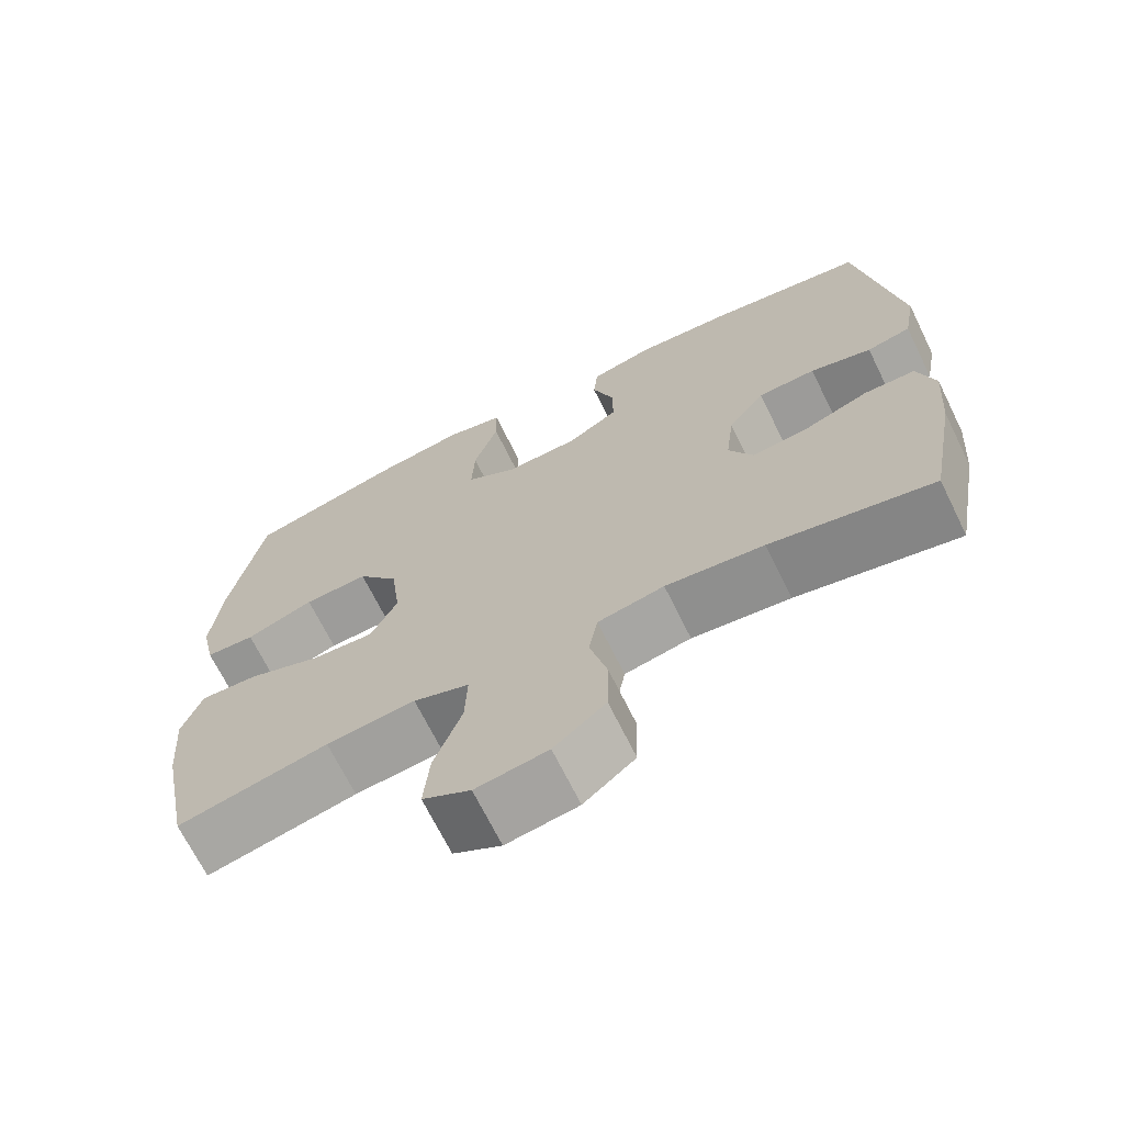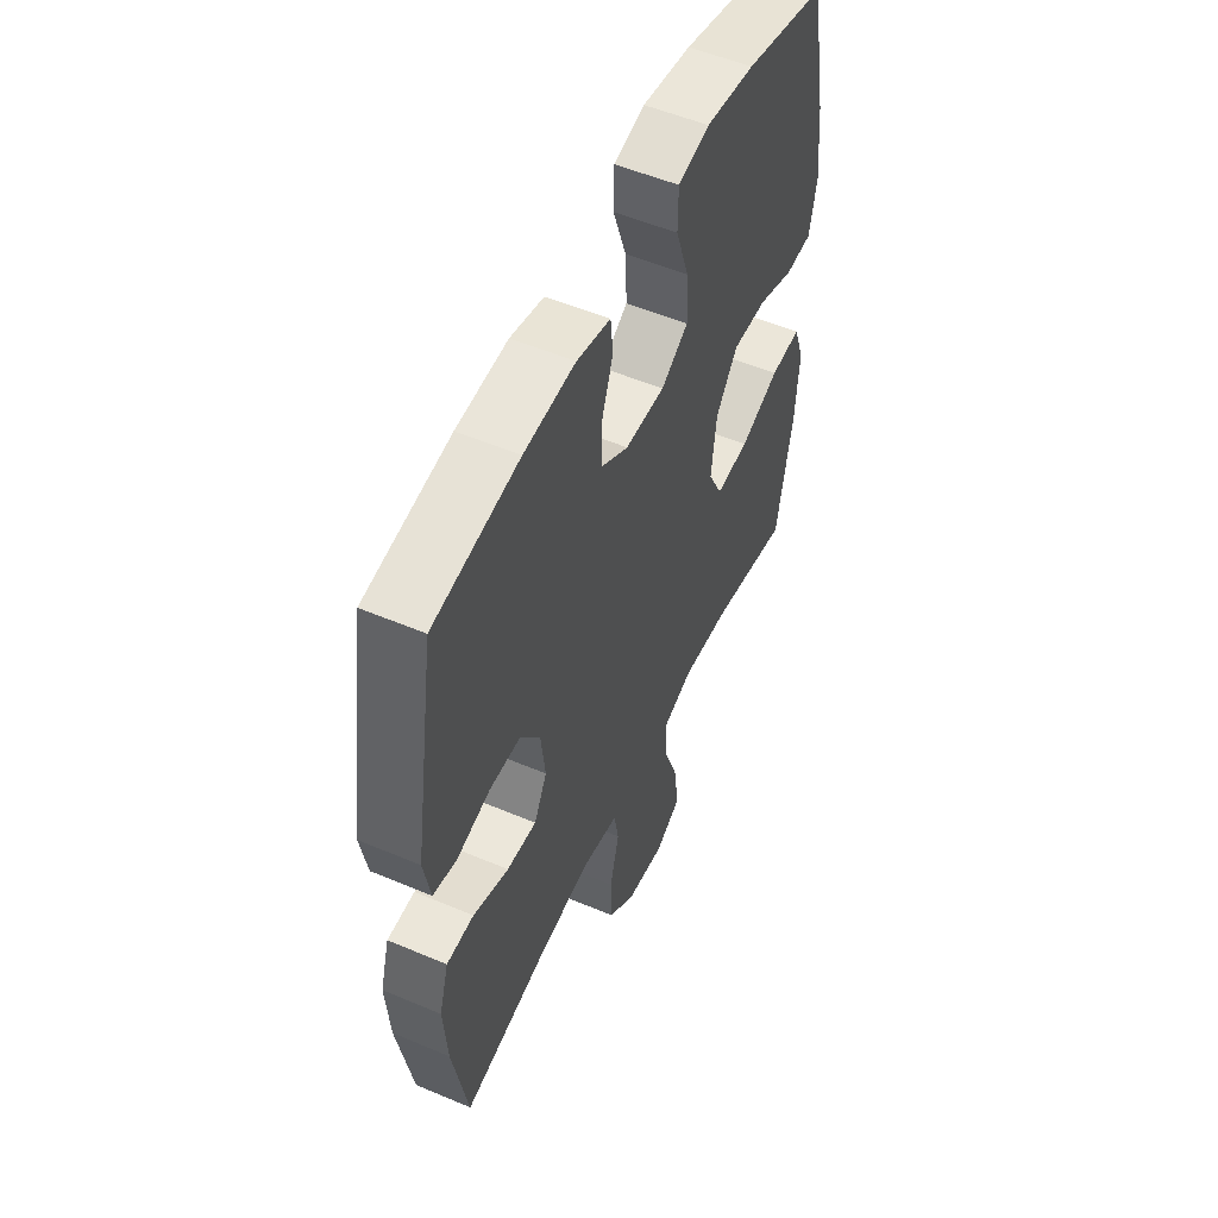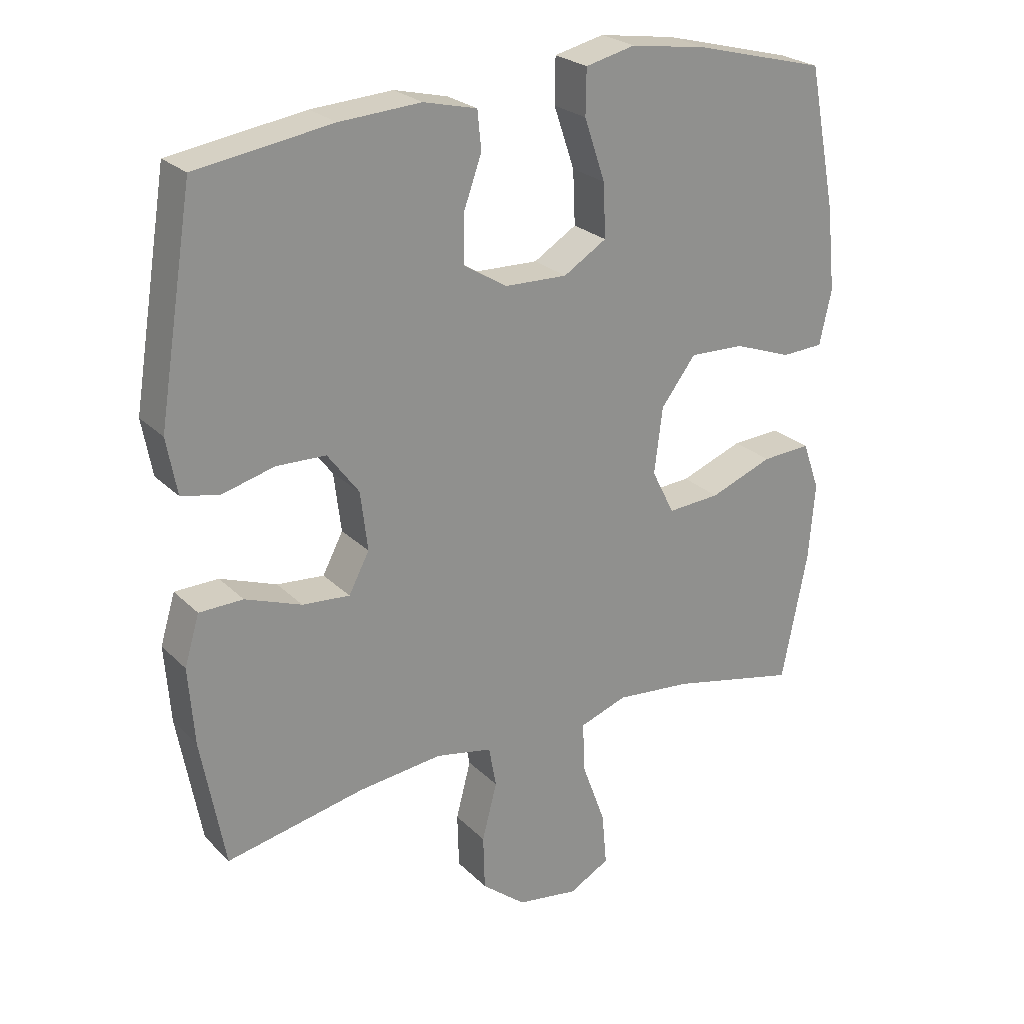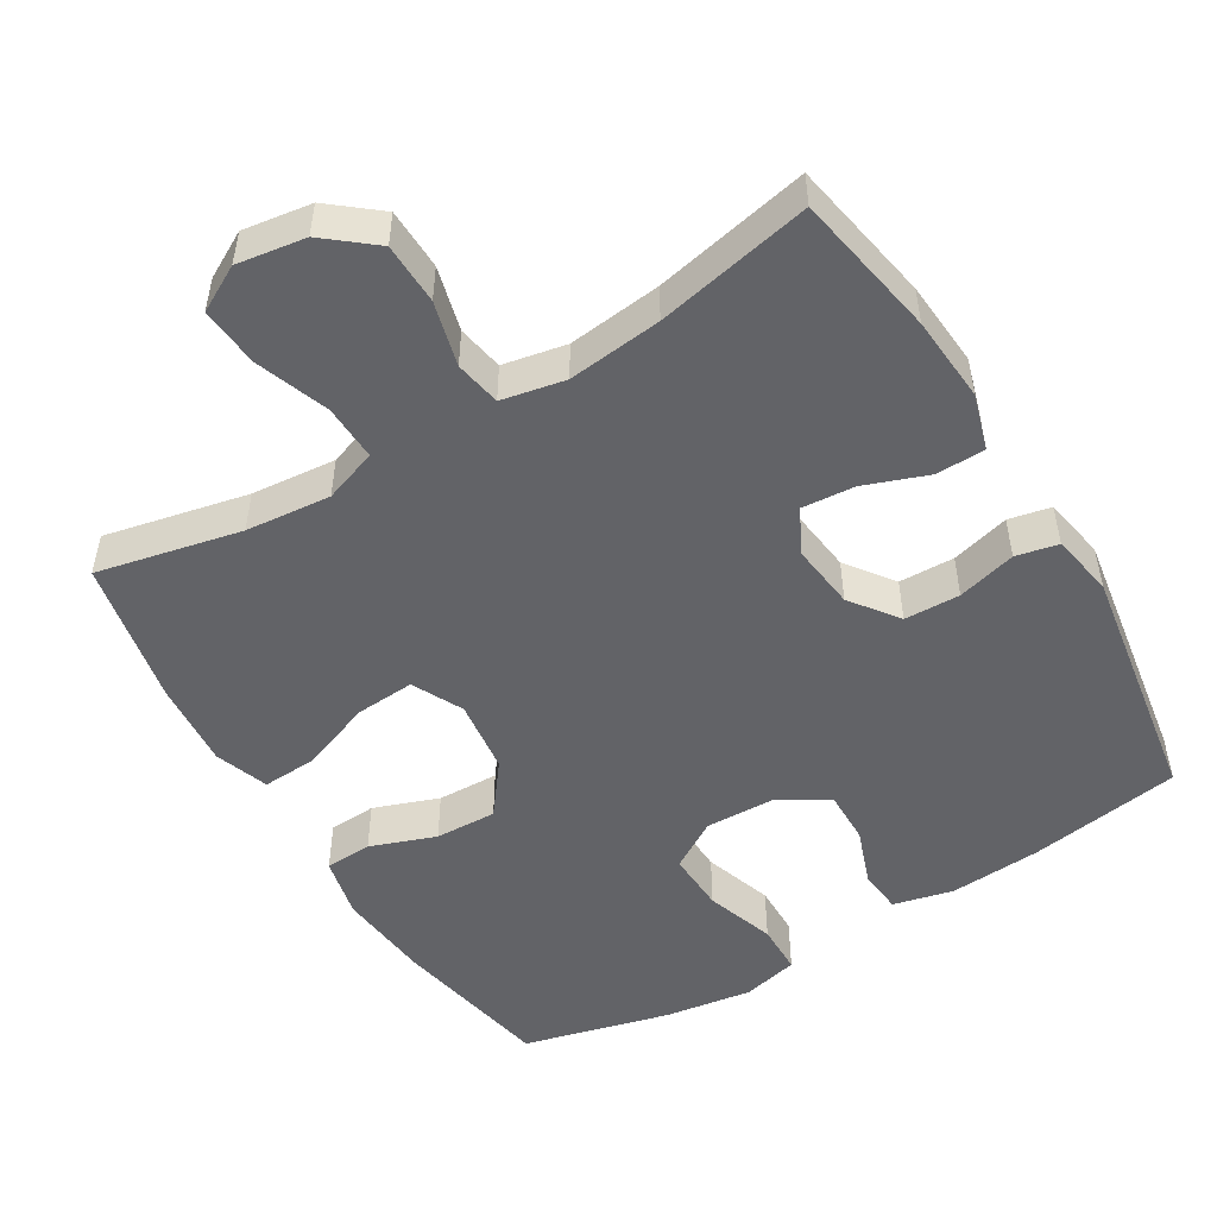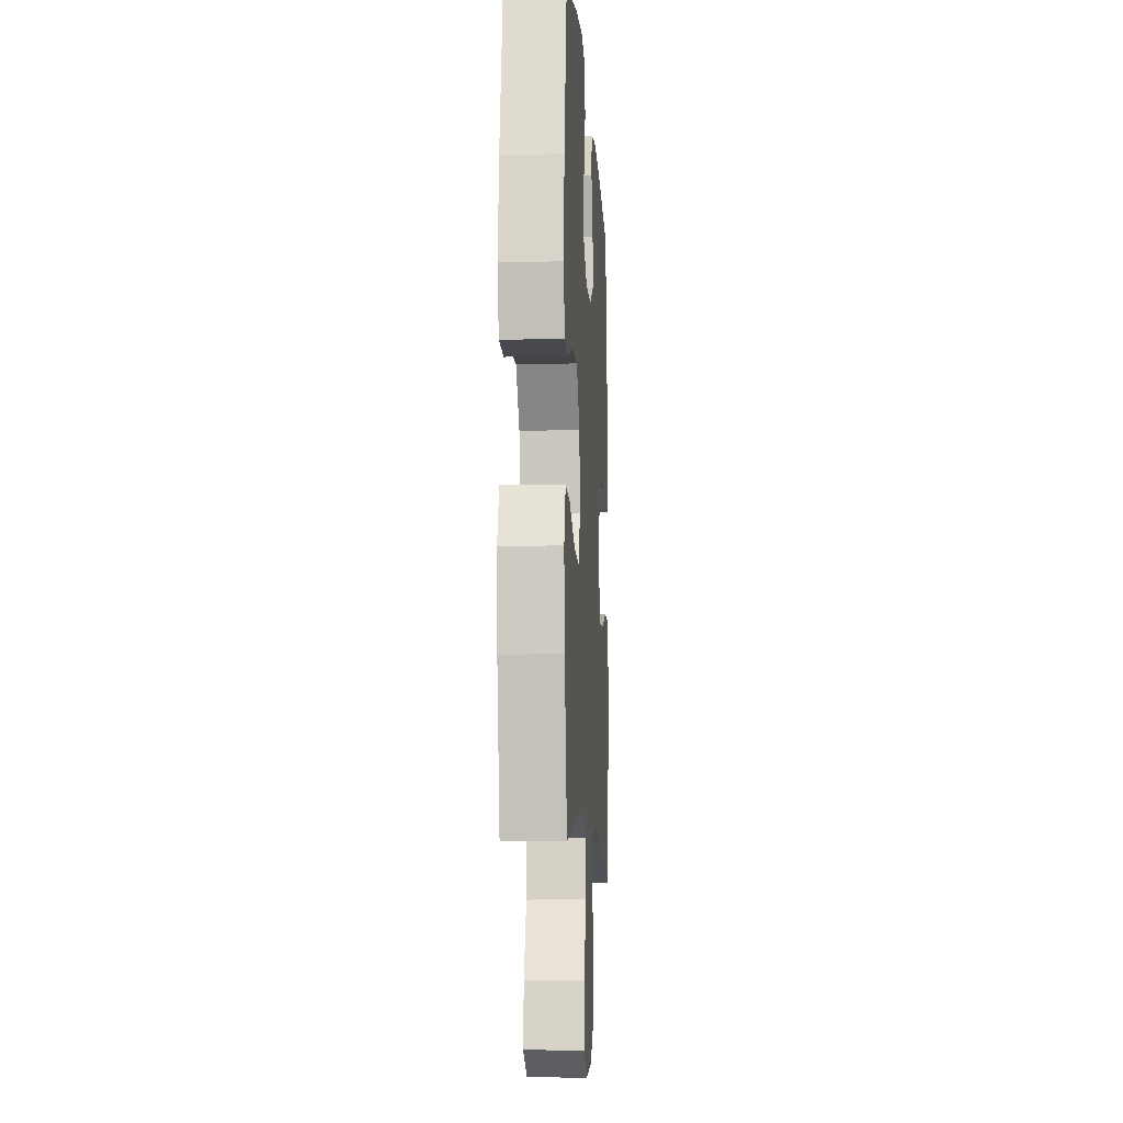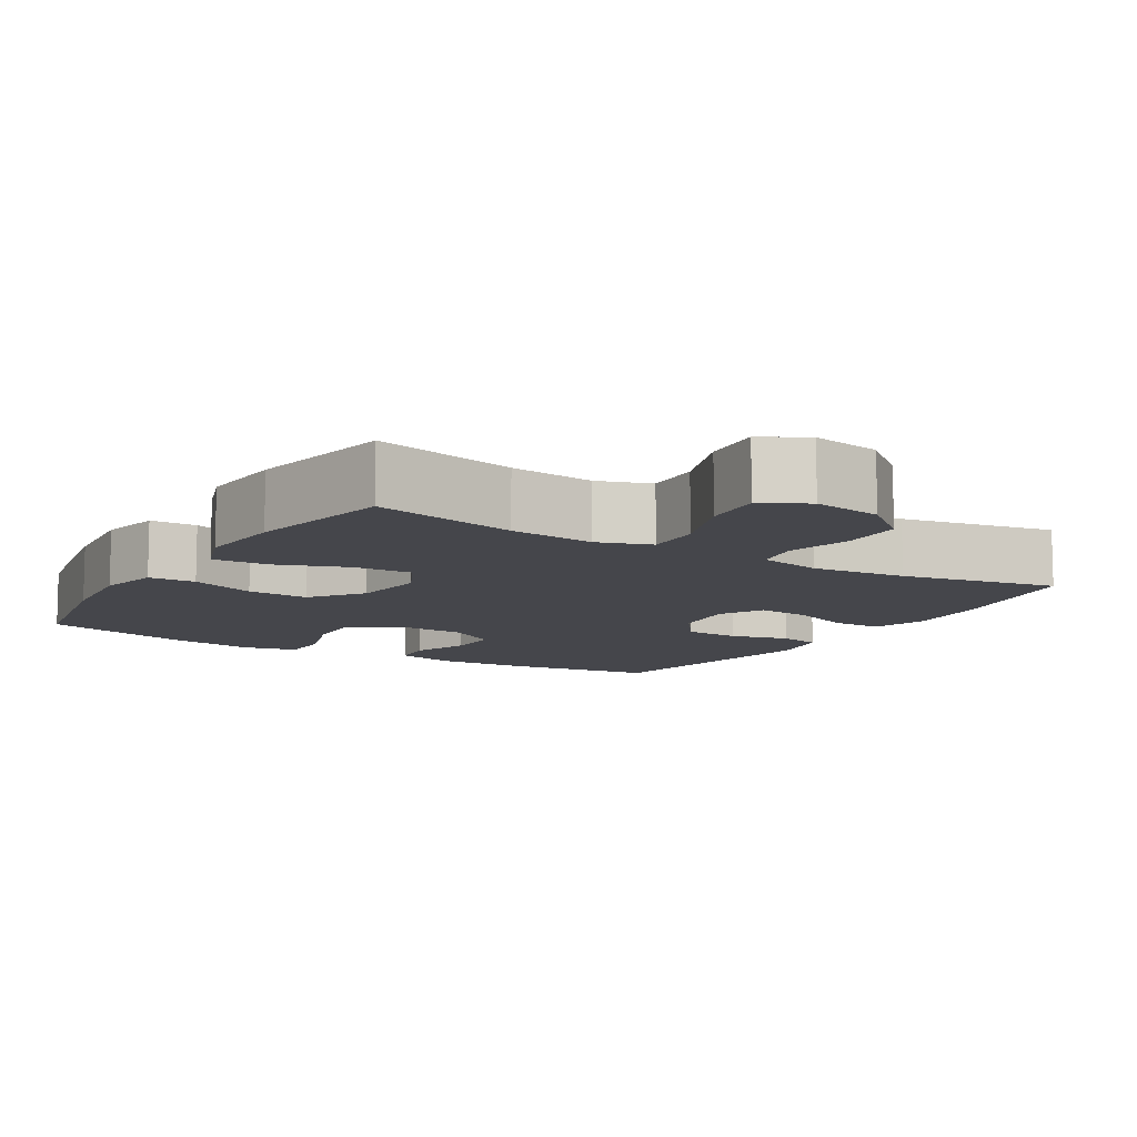
<metadata>
{"format":"obj","ext":"obj","renderer":"f3d","projection":"perspective","resolution":1024,"background":"white","views":[{"elev":-68.9,"azim":-153.8,"up":"+Z"},{"elev":53.5,"azim":-65.7,"up":"+Z"},{"elev":24.6,"azim":-33.1,"up":"+Z"},{"elev":-51.0,"azim":-148.9,"up":"+Y"},{"elev":-9.9,"azim":93.6,"up":"+Z"},{"elev":-10.1,"azim":148.4,"up":"+Y"}]}
</metadata>
<code>
o path4114
v -0.2875 0.0375 -0.4351
v -0.1563 0.0375 -0.4206
v -0.06764 0.0375 -0.4382
v -0.05585 0.0375 -0.5023
v -0.07917 0.0375 -0.5921
v -0.07675 0.0375 -0.6779
v -0.00783 0.0375 -0.7338
v 0.08819 0.0375 -0.7483
v 0.1518 0.0375 -0.7135
v 0.144 0.0375 -0.6295
v 0.1071 0.0375 -0.5285
v 0.1039 0.0375 -0.4505
v 0.1781 0.0375 -0.4244
v 0.2967 0.0375 -0.4358
v 0.4973 0.0375 -0.4796
v 0.5375 0.0375 -0.2757
v 0.5469 0.0375 -0.1553
v 0.5202 0.0375 -0.08045
v 0.4435 0.0375 -0.08448
v 0.3447 0.0375 -0.1218
v 0.262 0.0375 -0.1272
v 0.2265 0.0375 -0.05685
v 0.2392 0.0375 0.04628
v 0.2936 0.0375 0.1176
v 0.3795 0.0375 0.1145
v 0.4703 0.0375 0.08136
v 0.5358 0.0375 0.08449
v 0.5546 0.0375 0.1698
v 0.5409 0.0375 0.3015
v 0.4973 0.0375 0.5223
v 0.293 0.0375 0.5751
v 0.1714 0.0375 0.5934
v 0.09363 0.0375 0.5752
v 0.0927 0.0375 0.5048
v 0.1253 0.0375 0.409
v 0.129 0.0375 0.3252
v 0.0618 0.0375 0.2839
v -0.03636 0.0375 0.287
v -0.105 0.0375 0.3294
v -0.104 0.0375 0.4024
v -0.07541 0.0375 0.4824
v -0.0814 0.0375 0.5422
v -0.165 0.0375 0.5624
v -0.2923 0.0375 0.5545
v -0.5044 0.0375 0.5223
v -0.5593 0.0375 0.1823
v -0.5432 0.0375 0.09495
v -0.4843 0.0375 0.08215
v -0.4022 0.0375 0.1038
v -0.3246 0.0375 0.1014
v -0.2757 0.0375 0.03564
v -0.2645 0.0375 -0.0561
v -0.2965 0.0375 -0.1174
v -0.3705 0.0375 -0.1111
v -0.4589 0.0375 -0.07848
v -0.5271 0.0375 -0.0799
v -0.5504 0.0375 -0.1572
v -0.5413 0.0375 -0.2776
v -0.5044 0.0375 -0.4796
v -0.2875 -0.0375 -0.4351
v -0.1563 -0.0375 -0.4206
v -0.06764 -0.0375 -0.4382
v -0.05585 -0.0375 -0.5023
v -0.07917 -0.0375 -0.5921
v -0.07675 -0.0375 -0.6779
v -0.00783 -0.0375 -0.7338
v 0.08819 -0.0375 -0.7483
v 0.1518 -0.0375 -0.7135
v 0.144 -0.0375 -0.6295
v 0.1071 -0.0375 -0.5285
v 0.1039 -0.0375 -0.4505
v 0.1781 -0.0375 -0.4244
v 0.2967 -0.0375 -0.4358
v 0.4973 -0.0375 -0.4796
v 0.5375 -0.0375 -0.2757
v 0.5469 -0.0375 -0.1553
v 0.5202 -0.0375 -0.08045
v 0.4435 -0.0375 -0.08448
v 0.3447 -0.0375 -0.1218
v 0.262 -0.0375 -0.1272
v 0.2265 -0.0375 -0.05685
v 0.2392 -0.0375 0.04628
v 0.2936 -0.0375 0.1176
v 0.3795 -0.0375 0.1145
v 0.4703 -0.0375 0.08136
v 0.5358 -0.0375 0.08449
v 0.5546 -0.0375 0.1698
v 0.5409 -0.0375 0.3015
v 0.4973 -0.0375 0.5223
v 0.293 -0.0375 0.5751
v 0.1714 -0.0375 0.5934
v 0.09363 -0.0375 0.5752
v 0.0927 -0.0375 0.5048
v 0.1253 -0.0375 0.409
v 0.129 -0.0375 0.3252
v 0.0618 -0.0375 0.2839
v -0.03636 -0.0375 0.287
v -0.105 -0.0375 0.3294
v -0.104 -0.0375 0.4024
v -0.07541 -0.0375 0.4824
v -0.0814 -0.0375 0.5422
v -0.165 -0.0375 0.5624
v -0.2923 -0.0375 0.5545
v -0.5044 -0.0375 0.5223
v -0.5593 -0.0375 0.1823
v -0.5432 -0.0375 0.09495
v -0.4843 -0.0375 0.08215
v -0.4022 -0.0375 0.1038
v -0.3246 -0.0375 0.1014
v -0.2757 -0.0375 0.03564
v -0.2645 -0.0375 -0.0561
v -0.2965 -0.0375 -0.1174
v -0.3705 -0.0375 -0.1111
v -0.4589 -0.0375 -0.07848
v -0.5271 -0.0375 -0.0799
v -0.5504 -0.0375 -0.1572
v -0.5413 -0.0375 -0.2776
v -0.5044 -0.0375 -0.4796
v 0.5358 0.0375 0.08449
v 0.5358 0.0375 0.08449
v 0.5546 0.0375 0.1698
v 0.5409 0.0375 0.3015
v 0.5375 0.0375 -0.2757
v 0.5469 0.0375 -0.1553
v 0.5202 0.0375 -0.08045
v 0.5202 0.0375 -0.08045
v 0.4703 0.0375 0.08136
v 0.4435 0.0375 -0.08448
v 0.4973 0.0375 -0.4796
v 0.4973 0.0375 -0.4796
v 0.4973 0.0375 0.5223
v 0.4973 0.0375 0.5223
v 0.3795 0.0375 0.1145
v 0.3447 0.0375 -0.1218
v 0.2967 0.0375 -0.4358
v 0.293 0.0375 0.5751
v 0.2936 0.0375 0.1176
v 0.262 0.0375 -0.1272
v 0.262 0.0375 -0.1272
v 0.1781 0.0375 -0.4244
v 0.2392 0.0375 0.04628
v 0.1714 0.0375 0.5934
v 0.2265 0.0375 -0.05685
v 0.1039 0.0375 -0.4505
v 0.1039 0.0375 -0.4505
v 0.1253 0.0375 0.409
v 0.129 0.0375 0.3252
v 0.129 0.0375 0.3252
v 0.09363 0.0375 0.5752
v 0.09363 0.0375 0.5752
v 0.08819 0.0375 -0.7483
v 0.1518 0.0375 -0.7135
v 0.1518 0.0375 -0.7135
v 0.144 0.0375 -0.6295
v 0.1071 0.0375 -0.5285
v 0.0618 0.0375 0.2839
v 0.0927 0.0375 0.5048
v -0.00783 0.0375 -0.7338
v -0.03636 0.0375 0.287
v -0.07675 0.0375 -0.6779
v -0.105 0.0375 0.3294
v -0.07917 0.0375 -0.5921
v -0.05585 0.0375 -0.5023
v -0.06764 0.0375 -0.4382
v -0.06764 0.0375 -0.4382
v -0.1563 0.0375 -0.4206
v -0.104 0.0375 0.4024
v -0.07541 0.0375 0.4824
v -0.0814 0.0375 0.5422
v -0.0814 0.0375 0.5422
v -0.165 0.0375 0.5624
v -0.2875 0.0375 -0.4351
v -0.2923 0.0375 0.5545
v -0.2645 0.0375 -0.0561
v -0.2965 0.0375 -0.1174
v -0.2965 0.0375 -0.1174
v -0.2757 0.0375 0.03564
v -0.3246 0.0375 0.1014
v -0.3705 0.0375 -0.1111
v -0.4022 0.0375 0.1038
v -0.4589 0.0375 -0.07848
v -0.4843 0.0375 0.08215
v -0.5271 0.0375 -0.0799
v -0.5271 0.0375 -0.0799
v -0.5044 0.0375 -0.4796
v -0.5044 0.0375 -0.4796
v -0.5044 0.0375 0.5223
v -0.5044 0.0375 0.5223
v -0.5432 0.0375 0.09495
v -0.5432 0.0375 0.09495
v -0.5413 0.0375 -0.2776
v -0.5504 0.0375 -0.1572
v -0.5593 0.0375 0.1823
v 0.5358 -0.0375 0.08449
v 0.5358 -0.0375 0.08449
v 0.5546 -0.0375 0.1698
v 0.5409 -0.0375 0.3015
v 0.5375 -0.0375 -0.2757
v 0.5469 -0.0375 -0.1553
v 0.5202 -0.0375 -0.08045
v 0.5202 -0.0375 -0.08045
v 0.4703 -0.0375 0.08136
v 0.4435 -0.0375 -0.08448
v 0.4973 -0.0375 -0.4796
v 0.4973 -0.0375 -0.4796
v 0.4973 -0.0375 0.5223
v 0.4973 -0.0375 0.5223
v 0.3795 -0.0375 0.1145
v 0.3447 -0.0375 -0.1218
v 0.2967 -0.0375 -0.4358
v 0.293 -0.0375 0.5751
v 0.2936 -0.0375 0.1176
v 0.262 -0.0375 -0.1272
v 0.262 -0.0375 -0.1272
v 0.1781 -0.0375 -0.4244
v 0.2392 -0.0375 0.04628
v 0.1714 -0.0375 0.5934
v 0.2265 -0.0375 -0.05685
v 0.1039 -0.0375 -0.4505
v 0.1039 -0.0375 -0.4505
v 0.1253 -0.0375 0.409
v 0.129 -0.0375 0.3252
v 0.129 -0.0375 0.3252
v 0.09363 -0.0375 0.5752
v 0.09363 -0.0375 0.5752
v 0.08819 -0.0375 -0.7483
v 0.1518 -0.0375 -0.7135
v 0.1518 -0.0375 -0.7135
v 0.144 -0.0375 -0.6295
v 0.1071 -0.0375 -0.5285
v 0.0618 -0.0375 0.2839
v 0.0927 -0.0375 0.5048
v -0.00783 -0.0375 -0.7338
v -0.03636 -0.0375 0.287
v -0.07675 -0.0375 -0.6779
v -0.105 -0.0375 0.3294
v -0.07917 -0.0375 -0.5921
v -0.05585 -0.0375 -0.5023
v -0.06764 -0.0375 -0.4382
v -0.06764 -0.0375 -0.4382
v -0.1563 -0.0375 -0.4206
v -0.104 -0.0375 0.4024
v -0.07541 -0.0375 0.4824
v -0.0814 -0.0375 0.5422
v -0.0814 -0.0375 0.5422
v -0.165 -0.0375 0.5624
v -0.2875 -0.0375 -0.4351
v -0.2923 -0.0375 0.5545
v -0.2645 -0.0375 -0.0561
v -0.2965 -0.0375 -0.1174
v -0.2965 -0.0375 -0.1174
v -0.2757 -0.0375 0.03564
v -0.3246 -0.0375 0.1014
v -0.3705 -0.0375 -0.1111
v -0.4022 -0.0375 0.1038
v -0.4589 -0.0375 -0.07848
v -0.4843 -0.0375 0.08215
v -0.5271 -0.0375 -0.0799
v -0.5271 -0.0375 -0.0799
v -0.5044 -0.0375 -0.4796
v -0.5044 -0.0375 -0.4796
v -0.5044 -0.0375 0.5223
v -0.5044 -0.0375 0.5223
v -0.5432 -0.0375 0.09495
v -0.5432 -0.0375 0.09495
v -0.5413 -0.0375 -0.2776
v -0.5504 -0.0375 -0.1572
v -0.5593 -0.0375 0.1823
f 199 203 198
f 210 213 215
f 232 217 224
f 230 237 229
f 197 222 212
f 213 210 209
f 198 209 210
f 213 239 219
f 202 196 208
f 212 231 216
f 194 196 202
f 211 221 222
f 233 229 237
f 218 252 249
f 236 253 252
f 229 226 227
f 237 235 233
f 267 256 258
f 216 252 218
f 254 256 267
f 249 241 239
f 247 266 260
f 219 238 230
f 248 242 246
f 196 197 208
f 234 216 231
f 221 217 232
f 247 254 266
f 229 233 226
f 244 246 243
f 208 197 212
f 250 254 247
f 219 239 238
f 217 221 211
f 231 212 222
f 255 268 257
f 218 249 239
f 238 237 230
f 243 246 242
f 262 255 248
f 218 239 213
f 209 198 203
f 236 248 253
f 264 257 268
f 198 210 204
f 222 197 211
f 266 254 267
f 249 250 241
f 253 248 255
f 215 213 219
f 206 211 197
f 234 252 216
f 242 248 236
f 236 252 234
f 268 255 262
f 203 199 200
f 241 250 247
f 120 28 87 195
f 28 29 88 87
f 16 17 76 75
f 17 126 201 76
f 26 27 86 85
f 18 19 78 77
f 130 16 75 205
f 29 132 207 88
f 25 26 85 84
f 19 20 79 78
f 14 15 74 73
f 30 31 90 89
f 24 25 84 83
f 20 139 214 79
f 13 14 73 72
f 23 24 83 82
f 31 32 91 90
f 21 22 81 80
f 22 23 82 81
f 145 13 72 220
f 35 148 223 94
f 32 150 225 91
f 8 153 228 67
f 9 10 69 68
f 10 11 70 69
f 36 37 96 95
f 34 35 94 93
f 33 34 93 92
f 11 12 71 70
f 7 8 67 66
f 37 38 97 96
f 6 7 66 65
f 38 39 98 97
f 5 6 65 64
f 4 5 64 63
f 165 4 63 240
f 2 3 62 61
f 40 41 100 99
f 41 170 245 100
f 42 43 102 101
f 39 40 99 98
f 1 2 61 60
f 43 44 103 102
f 52 176 251 111
f 51 52 111 110
f 50 51 110 109
f 53 54 113 112
f 49 50 109 108
f 54 55 114 113
f 48 49 108 107
f 55 184 259 114
f 186 1 60 261
f 44 188 263 103
f 190 48 107 265
f 58 59 118 117
f 57 58 117 116
f 56 57 116 115
f 46 47 106 105
f 45 46 105 104
f 124 123 128
f 135 140 138
f 157 149 142
f 155 154 162
f 122 137 147
f 138 134 135
f 123 135 134
f 138 144 164
f 127 133 121
f 137 141 156
f 119 127 121
f 136 147 146
f 158 162 154
f 143 174 177
f 161 177 178
f 154 152 151
f 162 158 160
f 192 183 181
f 141 143 177
f 179 192 181
f 174 164 166
f 172 185 191
f 144 155 163
f 173 171 167
f 121 133 122
f 159 156 141
f 146 157 142
f 172 191 179
f 154 151 158
f 169 168 171
f 133 137 122
f 175 172 179
f 144 163 164
f 142 136 146
f 156 147 137
f 180 182 193
f 143 164 174
f 163 155 162
f 168 167 171
f 187 173 180
f 143 138 164
f 134 128 123
f 161 178 173
f 189 193 182
f 123 129 135
f 147 136 122
f 191 192 179
f 174 166 175
f 178 180 173
f 140 144 138
f 131 122 136
f 159 141 177
f 167 161 173
f 161 159 177
f 193 187 180
f 128 125 124
f 166 172 175

</code>
